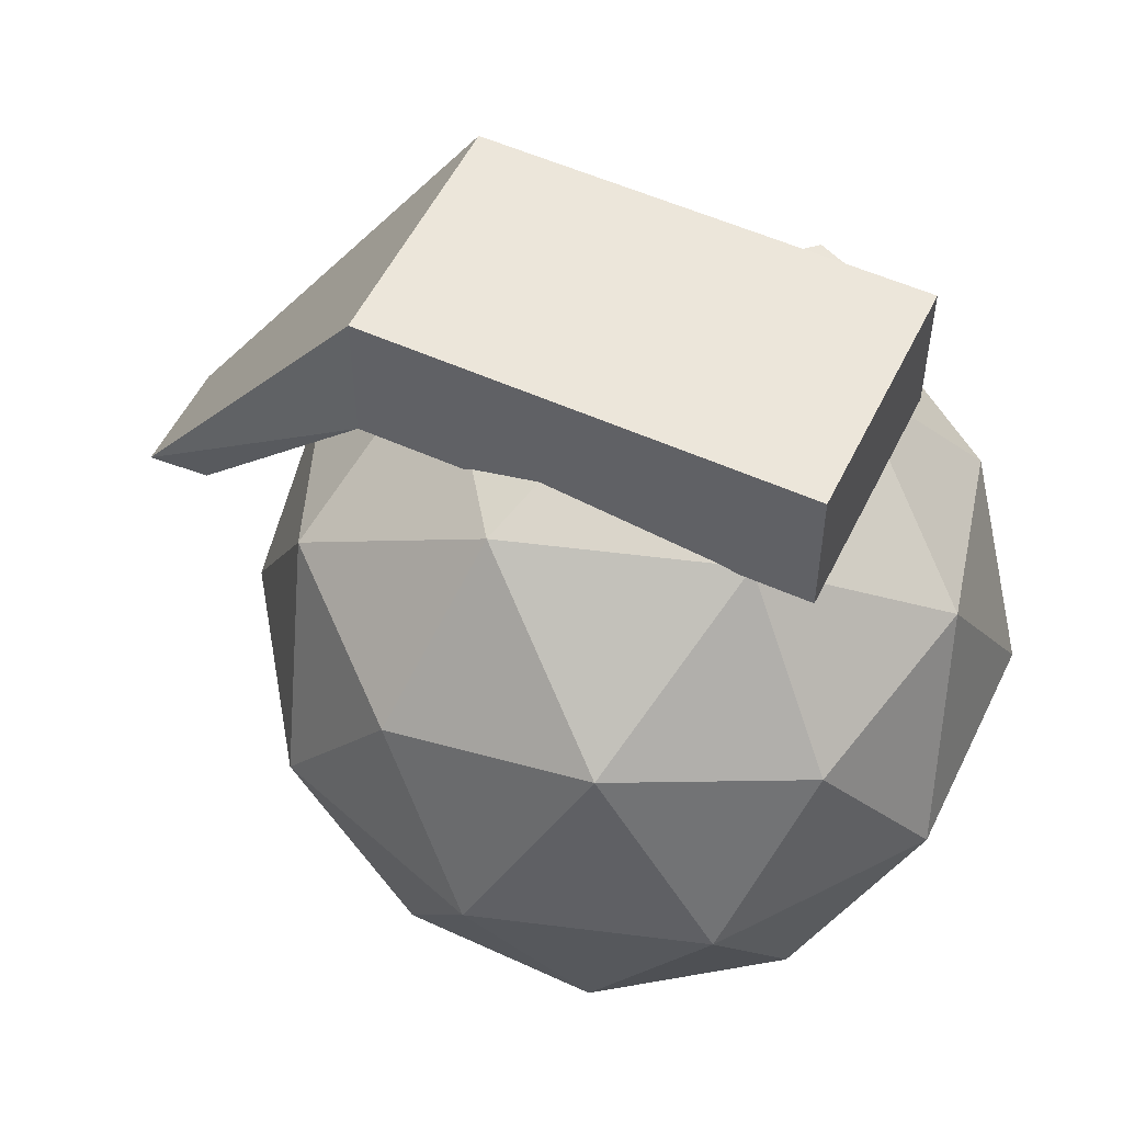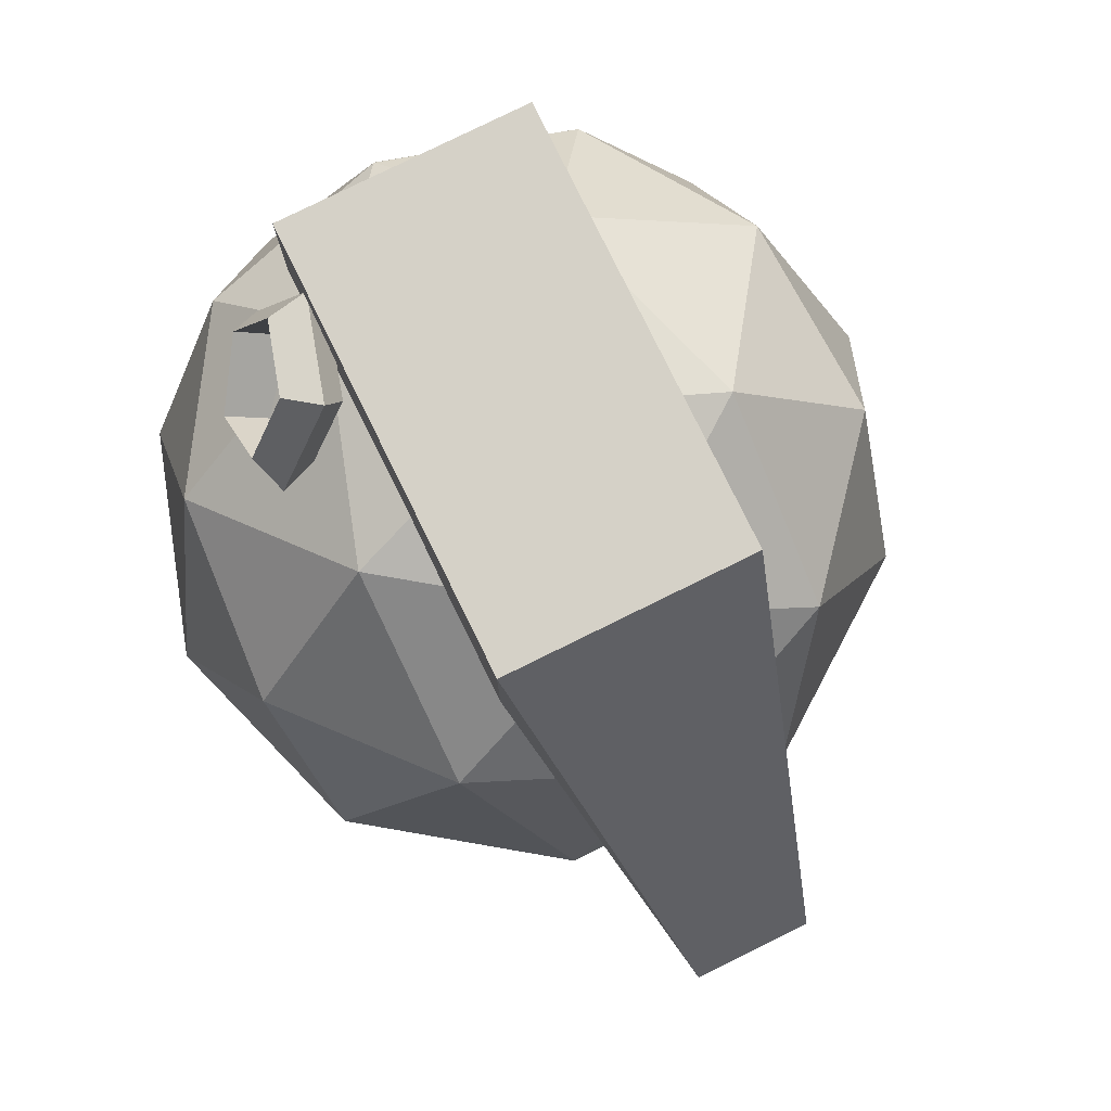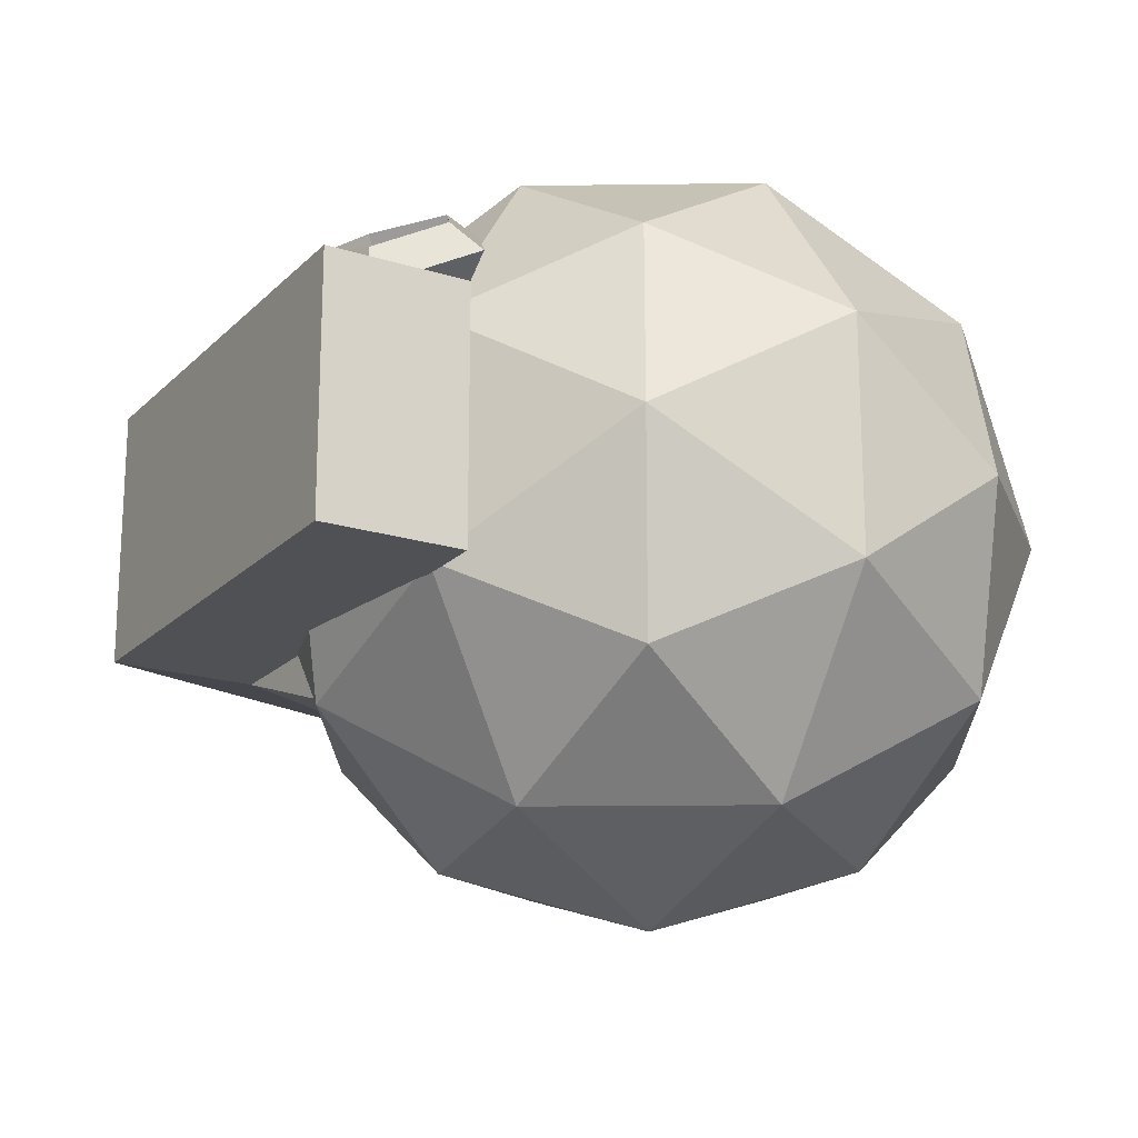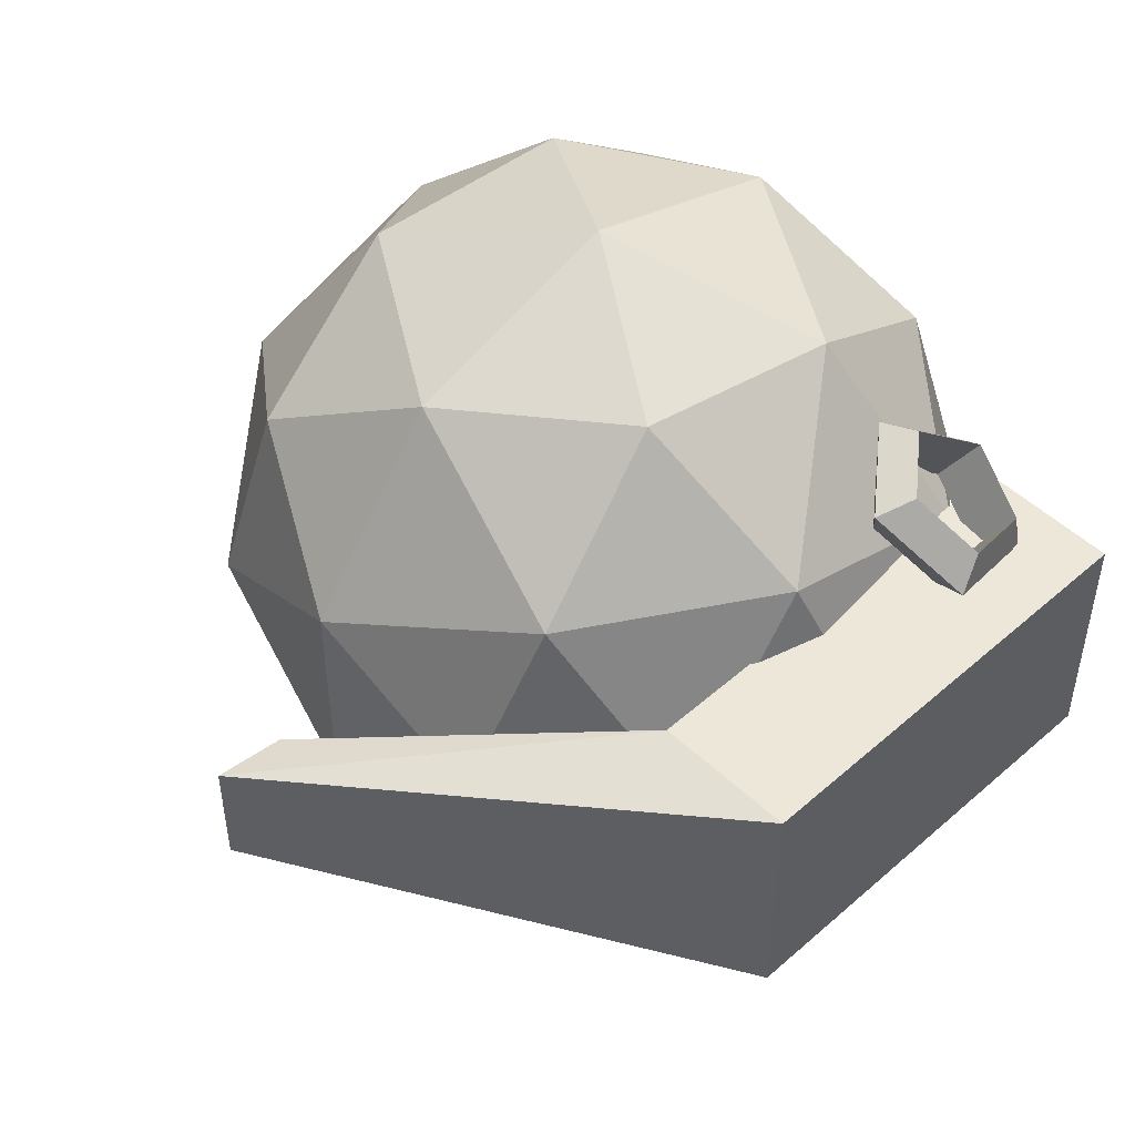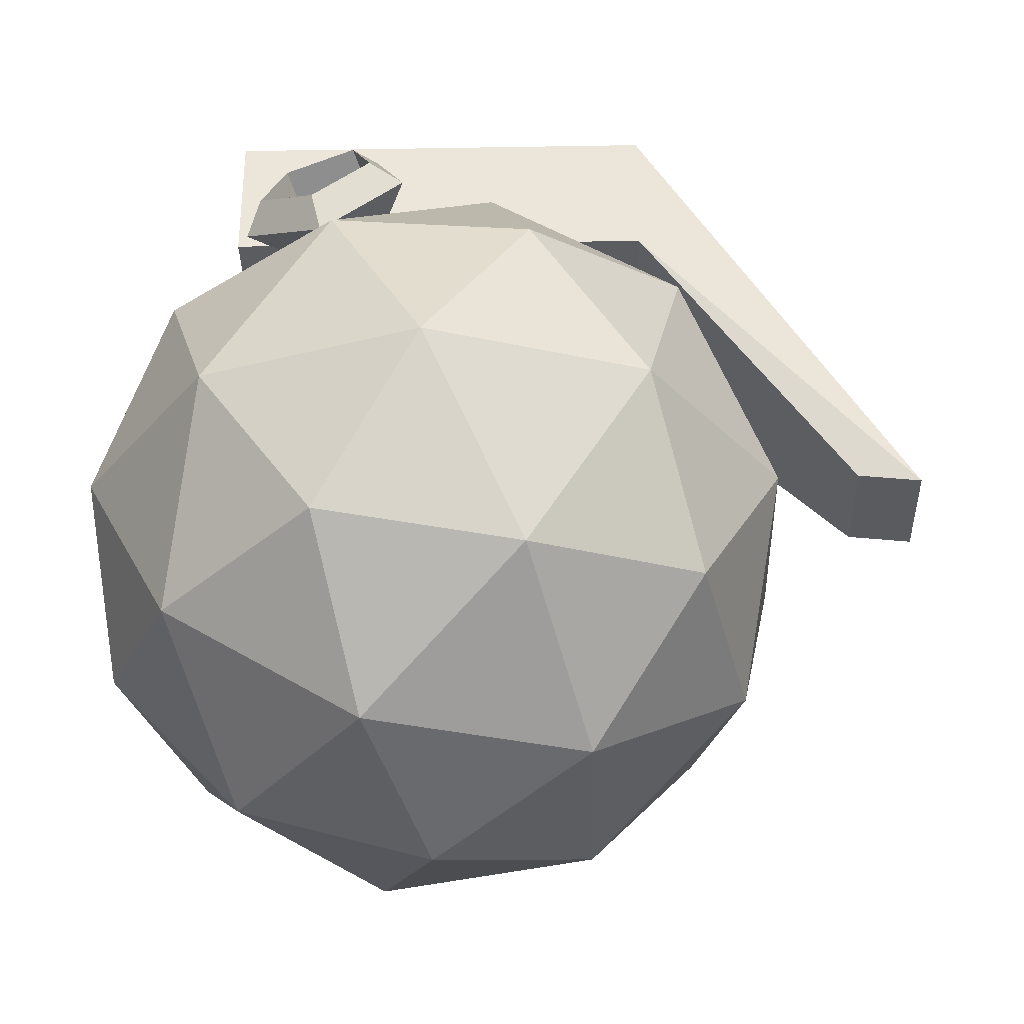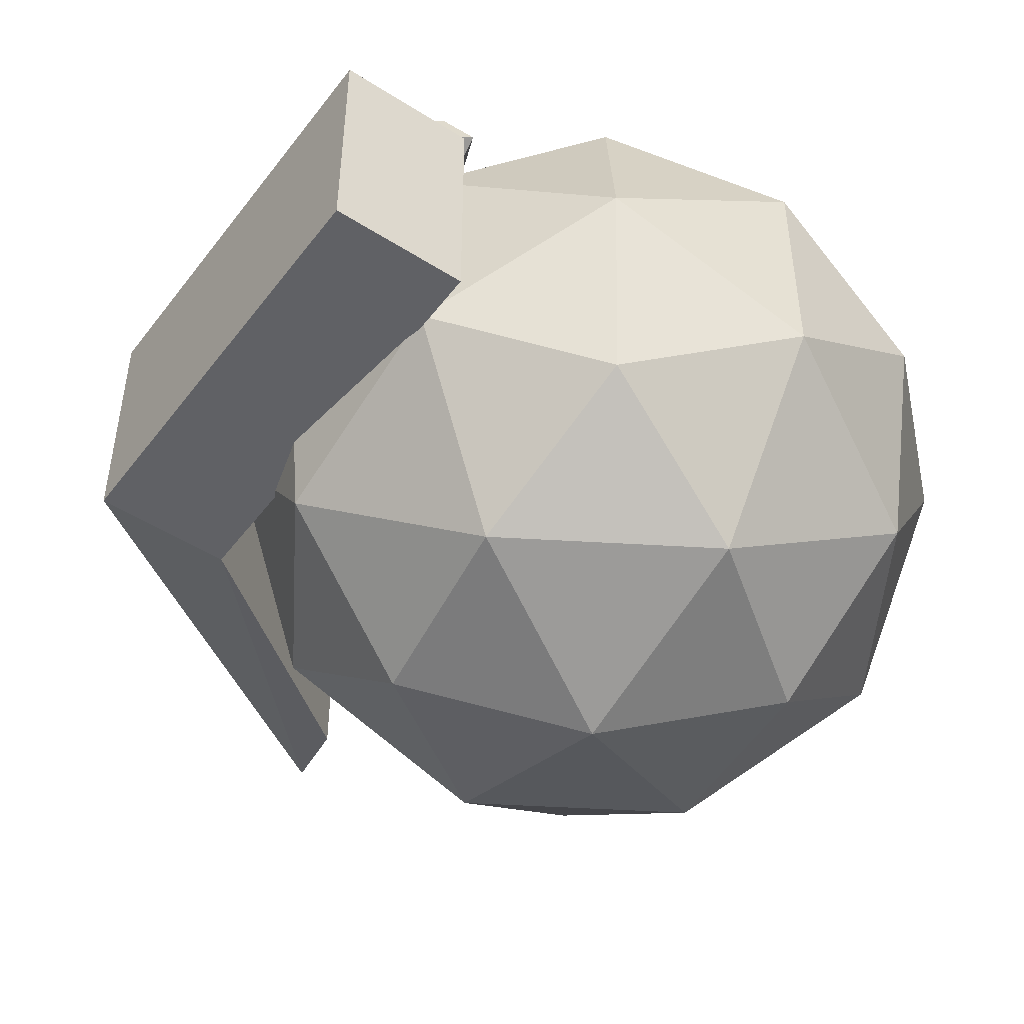
<metadata>
{"format":"obj","ext":"obj","renderer":"f3d","projection":"perspective","resolution":1024,"background":"white","views":[{"elev":54.2,"azim":-154.4,"up":"+Y"},{"elev":79.4,"azim":63.8,"up":"+Y"},{"elev":-19.6,"azim":-120.3,"up":"+Z"},{"elev":49.6,"azim":135.9,"up":"+Z"},{"elev":-34.1,"azim":1.3,"up":"+Y"},{"elev":-48.7,"azim":-125.5,"up":"+Z"}]}
</metadata>
<code>
o Icosphere
v 0 -1 0
v 0.7236 -0.4472 0.5257
v -0.2764 -0.4472 0.8506
v -0.8944 -0.4472 0
v -0.2764 -0.4472 -0.8506
v 0.7236 -0.4472 -0.5257
v 0.2764 0.4472 0.8506
v -0.7236 0.4472 0.5257
v -0.7236 0.4472 -0.5257
v 0.2764 0.4472 -0.8506
v 0.8944 0.4472 0
v 0 1 0
v -0.1625 -0.8507 0.5
v 0.4253 -0.8507 0.309
v 0.2629 -0.5257 0.809
v 0.8506 -0.5257 0
v 0.4253 -0.8507 -0.309
v -0.5257 -0.8507 0
v -0.6882 -0.5257 0.5
v -0.1625 -0.8507 -0.5
v -0.6882 -0.5257 -0.5
v 0.2629 -0.5257 -0.809
v 0.9511 0 0.309
v 0.9511 0 -0.309
v 0 0 1
v 0.5878 0 0.809
v -0.9511 0 0.309
v -0.5878 0 0.809
v -0.5878 0 -0.809
v -0.9511 0 -0.309
v 0.5878 0 -0.809
v 0 0 -1
v 0.6882 0.5257 0.5
v -0.2629 0.5257 0.809
v -0.8506 0.5257 0
v -0.2629 0.5257 -0.809
v 0.6882 0.5257 -0.5
v 0.1625 0.8507 0.5
v 0.5257 0.8507 0
v -0.4253 0.8507 0.309
v -0.4253 0.8507 -0.309
v 0.1625 0.8507 -0.5
f 1 14 13
f 2 14 16
f 1 13 18
f 1 18 20
f 1 20 17
f 2 16 23
f 3 15 25
f 4 19 27
f 5 21 29
f 6 22 31
f 2 23 26
f 3 25 28
f 4 27 30
f 5 29 32
f 6 31 24
f 7 33 38
f 8 34 40
f 9 35 41
f 10 36 42
f 11 37 39
f 39 42 12
f 39 37 42
f 37 10 42
f 42 41 12
f 42 36 41
f 36 9 41
f 41 40 12
f 41 35 40
f 35 8 40
f 40 38 12
f 40 34 38
f 34 7 38
f 38 39 12
f 38 33 39
f 33 11 39
f 24 37 11
f 24 31 37
f 31 10 37
f 32 36 10
f 32 29 36
f 29 9 36
f 30 35 9
f 30 27 35
f 27 8 35
f 28 34 8
f 28 25 34
f 25 7 34
f 26 33 7
f 26 23 33
f 23 11 33
f 31 32 10
f 31 22 32
f 22 5 32
f 29 30 9
f 29 21 30
f 21 4 30
f 27 28 8
f 27 19 28
f 19 3 28
f 25 26 7
f 25 15 26
f 15 2 26
f 23 24 11
f 23 16 24
f 16 6 24
f 17 22 6
f 17 20 22
f 20 5 22
f 20 21 5
f 20 18 21
f 18 4 21
f 18 19 4
f 18 13 19
f 13 3 19
f 16 17 6
f 16 14 17
f 14 1 17
f 13 15 3
f 13 14 15
f 14 2 15
o Cube_Cube.001
v -0.5899 0.8388 0.3327
v -0.5899 1.215 0.3327
v -0.5899 0.8388 -0.3327
v -0.5899 1.215 -0.3327
v 0.5899 0.8388 0.3327
v 0.5899 1.215 0.3327
v 0.5899 0.8388 -0.3327
v 0.5899 1.215 -0.3327
v 1.37 0.09114 -0.157
v 1.193 0.1107 -0.157
v 1.193 0.1107 0.157
v 1.37 0.09114 0.157
v -0.09102 0.8632 0.5765
v -0.1855 0.9104 0.6104
v -0.1337 0.8319 0.479
v -0.1797 1.09 0.4057
v -0.2476 1.069 0.4909
v -0.1957 0.9909 0.3595
v -0.4617 1.04 0.3245
v -0.445 1.034 0.434
v -0.3932 0.9556 0.3027
v -0.5474 0.7815 0.4451
v -0.505 0.8532 0.5185
v -0.4531 0.7747 0.3871
v -0.3182 0.6723 0.6009
v -0.3446 0.7767 0.6275
v -0.2927 0.6982 0.4961
f 44 45 43
f 46 49 45
f 48 51 50
f 48 43 47
f 49 43 45
f 46 48 50
f 51 53 52
f 49 51 52
f 47 54 48
f 49 53 47
f 58 56 55
f 56 60 57
f 60 55 57
f 58 62 59
f 62 60 59
f 60 61 58
f 61 65 62
f 65 63 62
f 63 64 61
f 64 68 65
f 68 66 65
f 69 64 66
f 55 68 67
f 68 57 69
f 69 55 67
f 44 46 45
f 46 50 49
f 48 54 51
f 48 44 43
f 49 47 43
f 46 44 48
f 51 54 53
f 49 50 51
f 47 53 54
f 49 52 53
f 58 59 56
f 56 59 60
f 60 58 55
f 58 61 62
f 62 63 60
f 60 63 61
f 61 64 65
f 65 66 63
f 63 66 64
f 64 67 68
f 68 69 66
f 69 67 64
f 55 56 68
f 68 56 57
f 69 57 55

</code>
